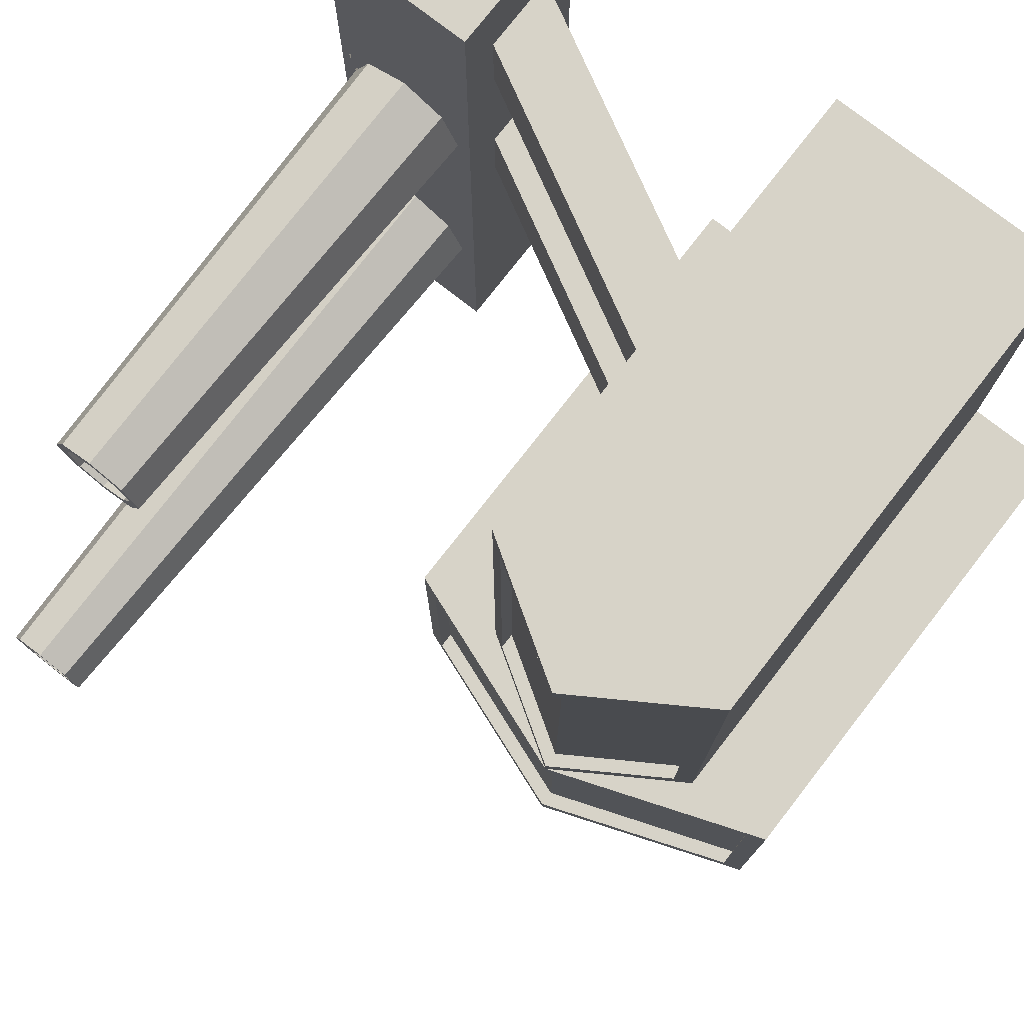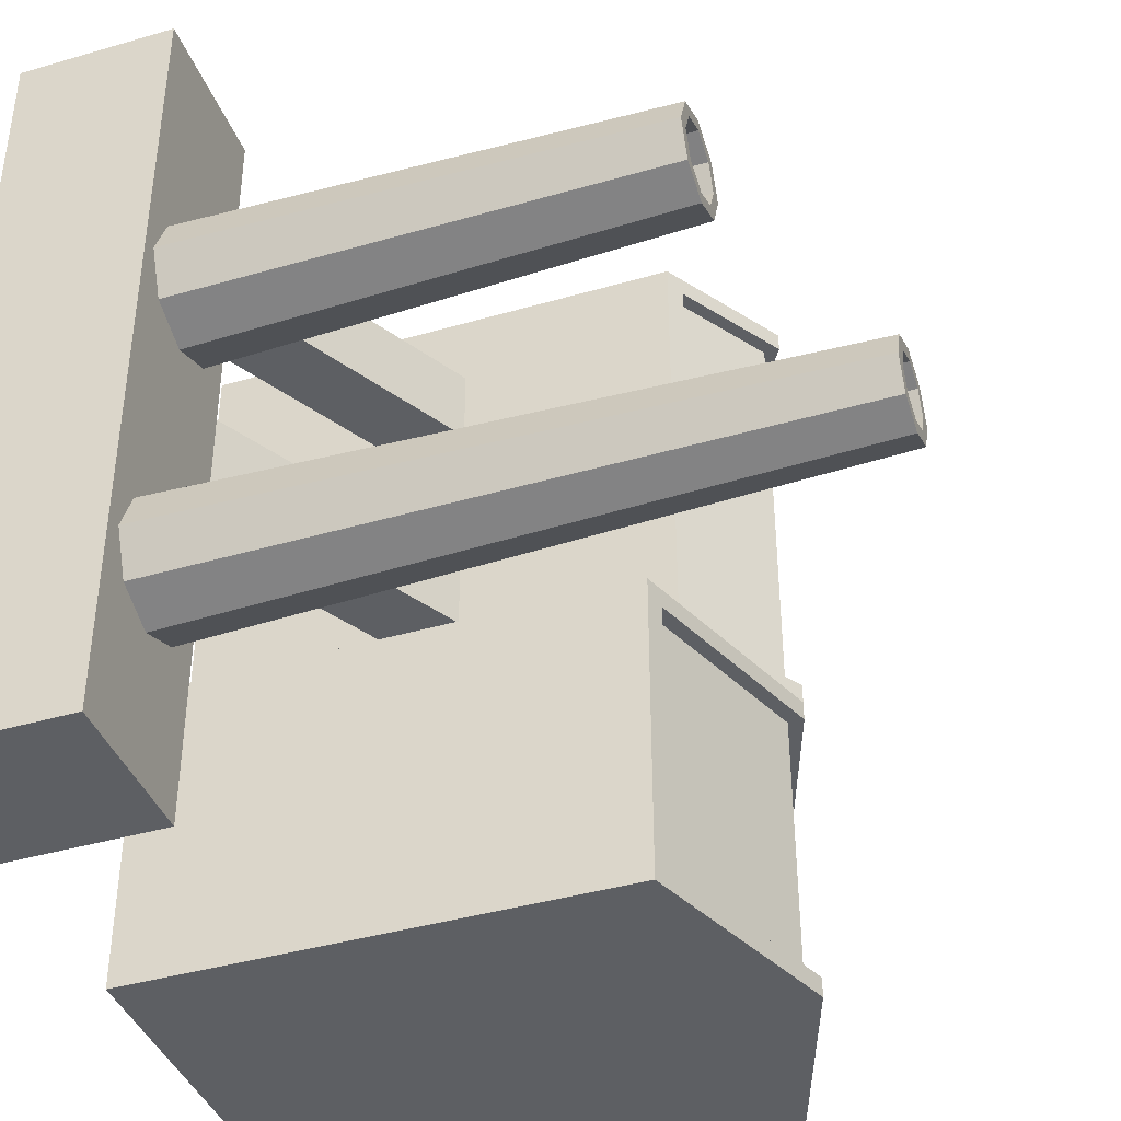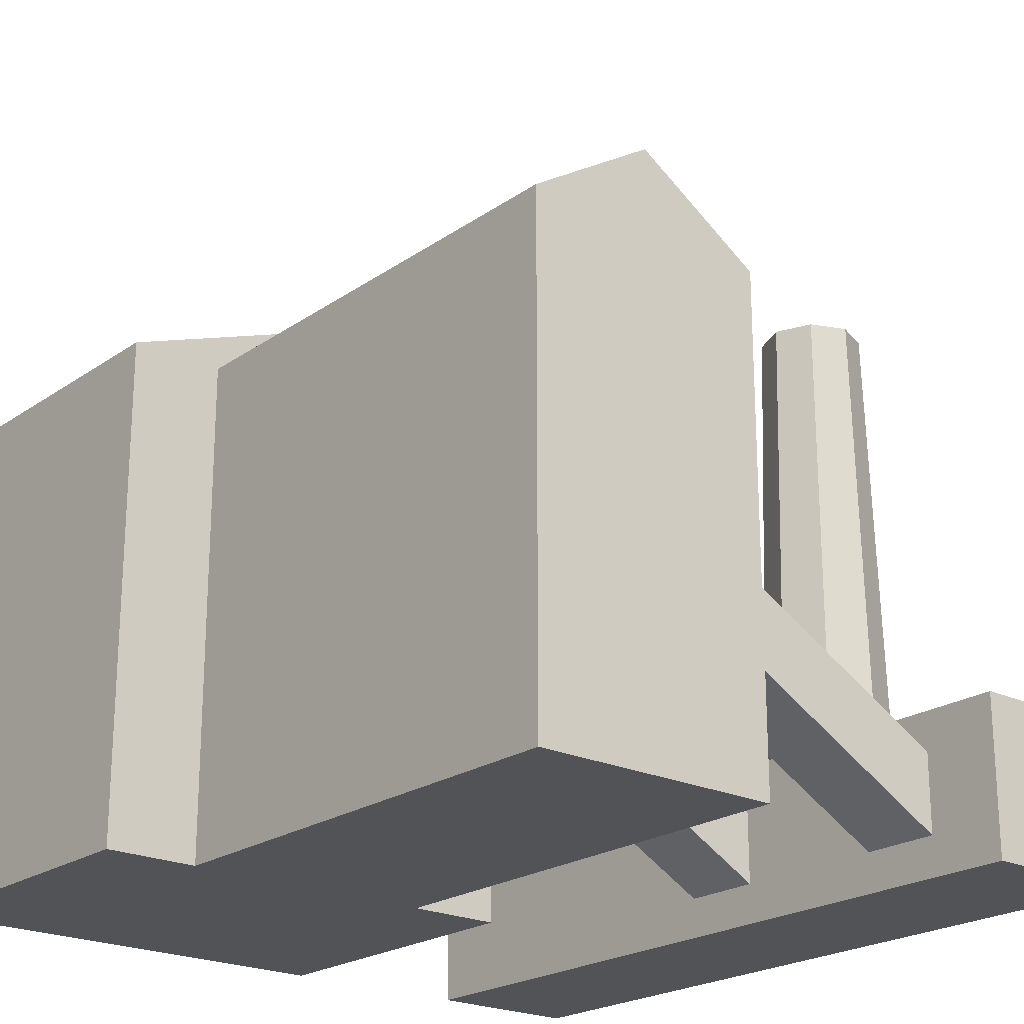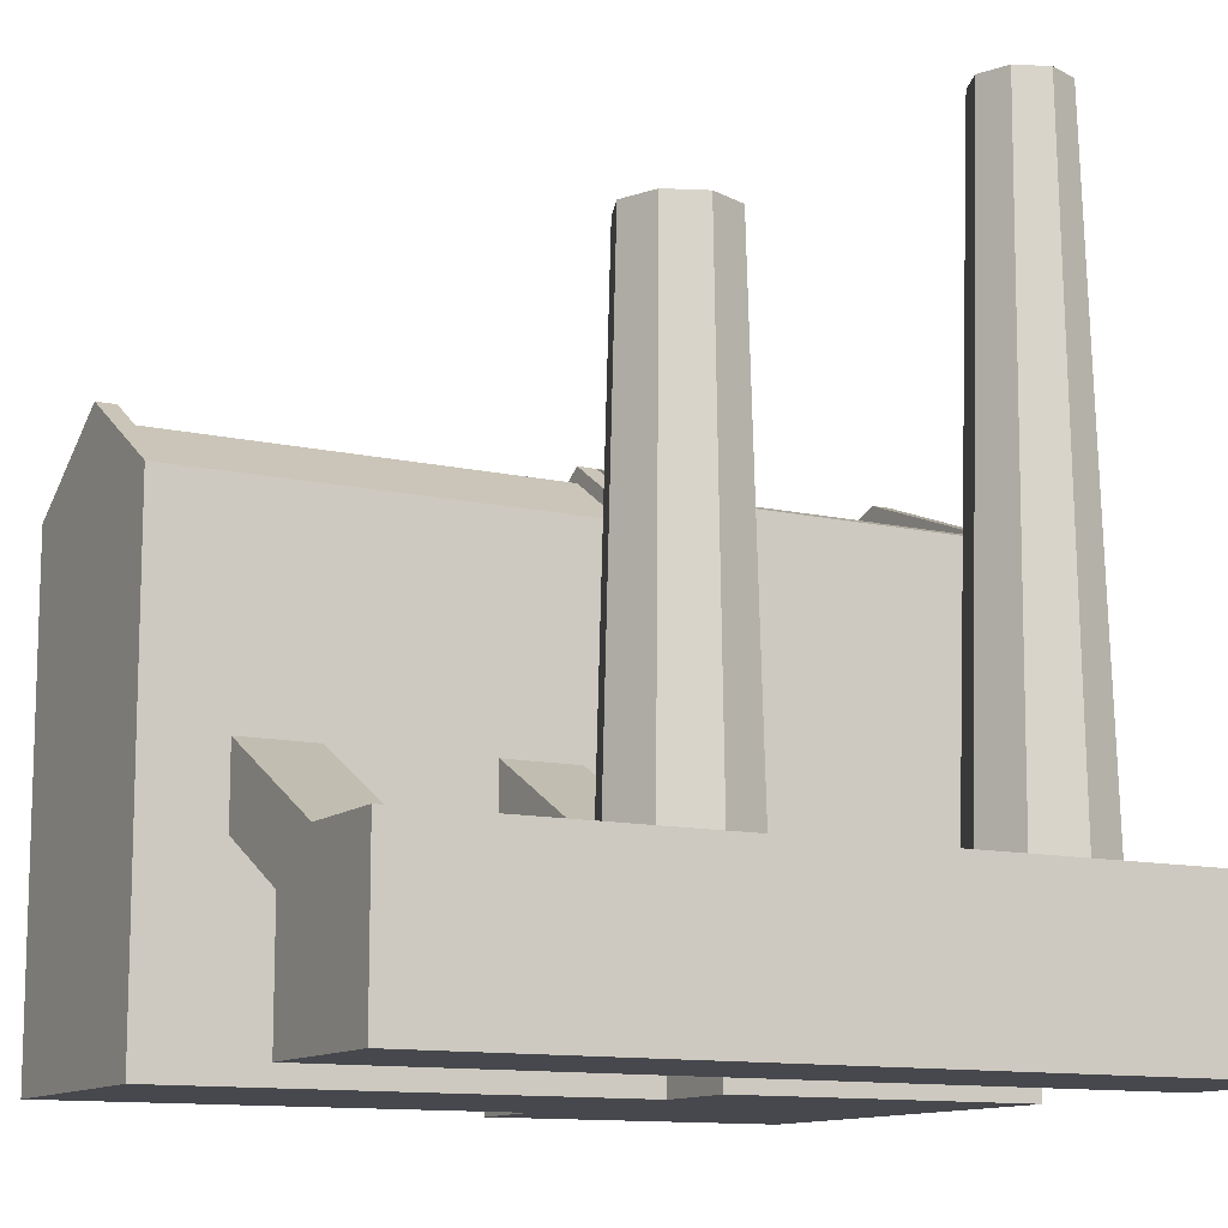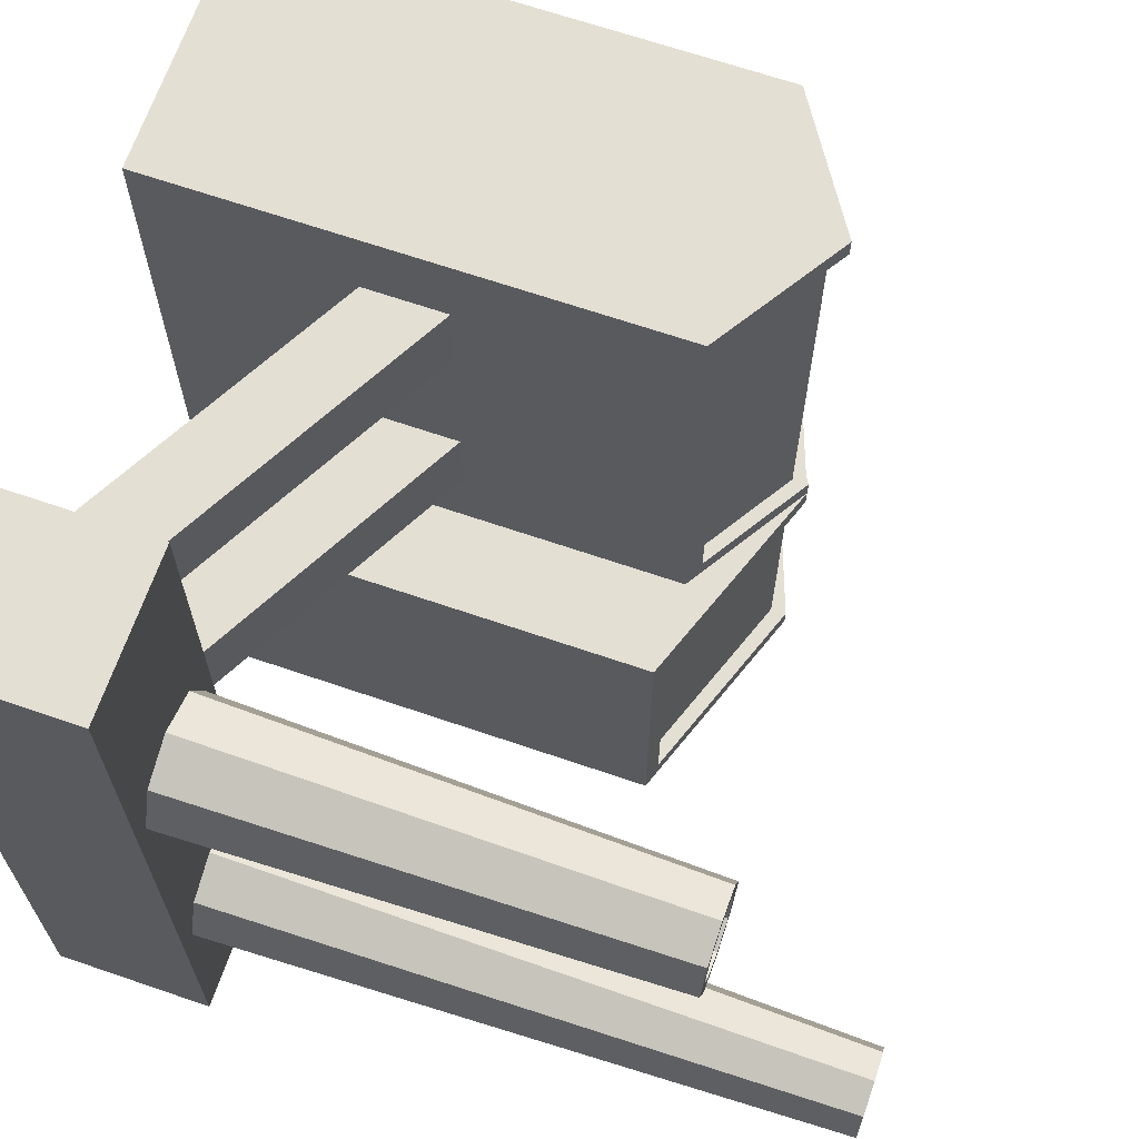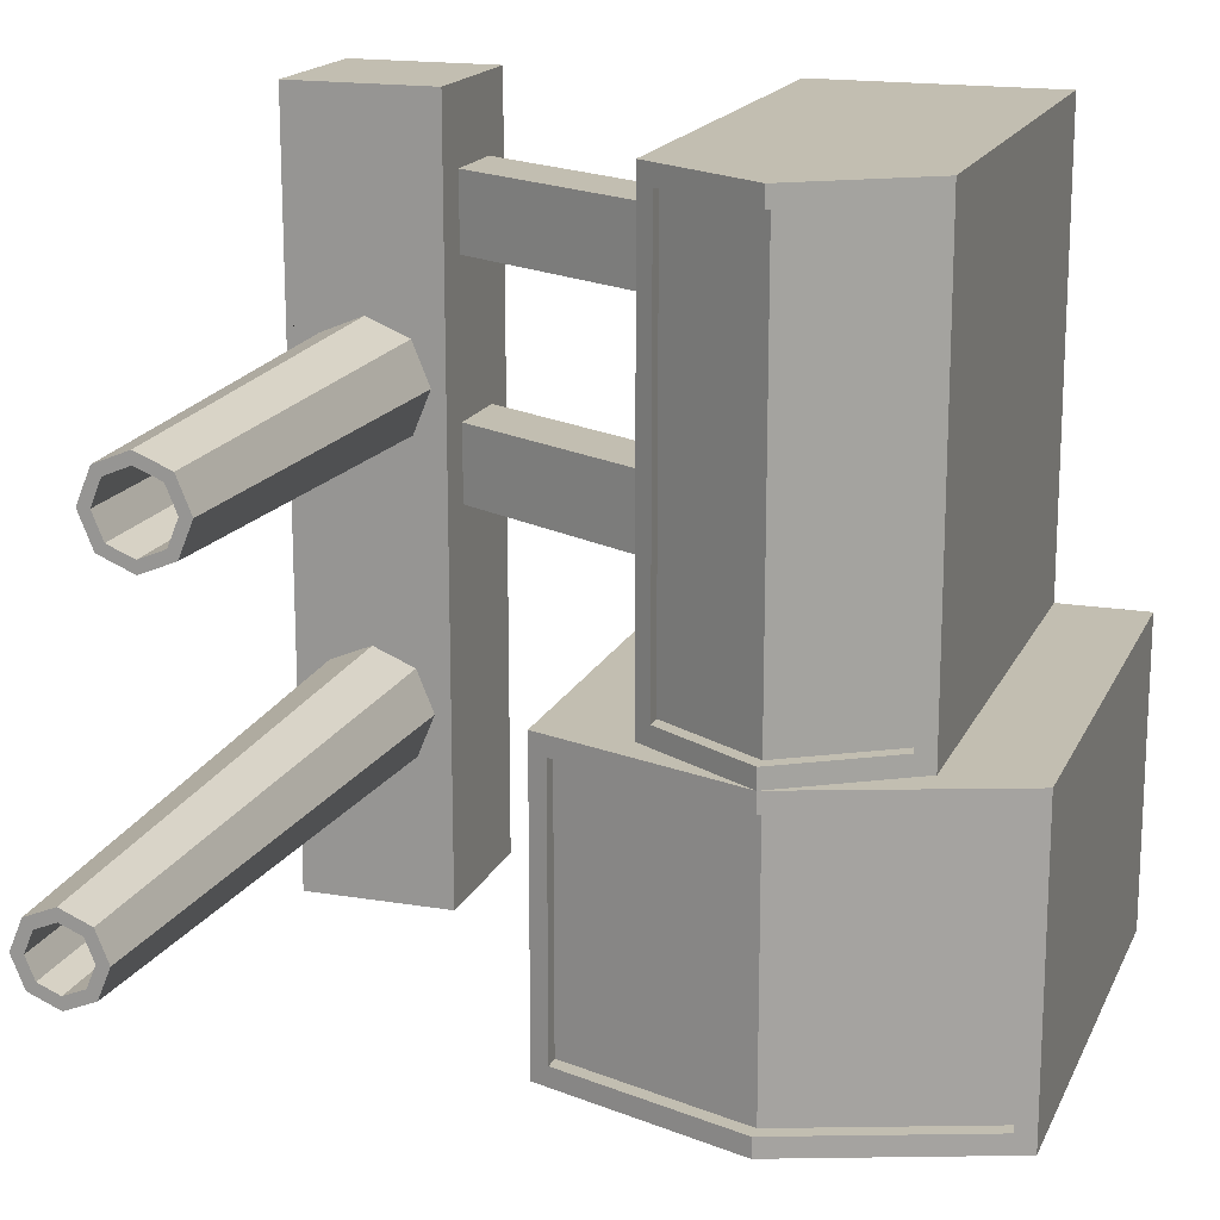
<metadata>
{"format":"obj","ext":"obj","renderer":"f3d","projection":"perspective","resolution":1024,"background":"white","views":[{"elev":76.9,"azim":-142.1,"up":"+Z"},{"elev":-40.3,"azim":109.7,"up":"+Z"},{"elev":-22.0,"azim":-39.8,"up":"+Y"},{"elev":-11.7,"azim":61.4,"up":"+Y"},{"elev":66.8,"azim":109.0,"up":"+Z"},{"elev":17.1,"azim":-161.6,"up":"+Z"}]}
</metadata>
<code>
o Steal_factory
v -0.5 0 -0.1
v -0.5 0 -0.5
v 0.05 0 -0.1
v 0.05 0 -0.5
v -0.06667 0 -0.5
v -0.3833 0 -0.5
v -0.3833 0 -0.1
v -0.06667 0 -0.1
v -0.3833 0 0.5
v -0.06667 0 0.5
v -0.5 0.3 -0.5
v -0.5 0.3 -0.1
v -0.3833 0.3 -0.5
v 0.05 0.3 -0.1
v 0.05 0.3 -0.5
v -0.06667 0.3 -0.1
v -0.06667 0.3 -0.5
v -0.3833 0.3 -0.1
v -0.3833 0.3 0.5
v -0.06667 0.3 0.5
v -0.4765 0.6085 -0.475
v -0.4765 0.6085 -0.125
v -0.3833 0.6 -0.5
v 0.02651 0.6085 -0.125
v 0.02651 0.6085 -0.475
v -0.0878 0.6133 -0.075
v -0.06667 0.6 -0.5
v -0.3622 0.6133 -0.075
v -0.3622 0.6133 0.475
v -0.0878 0.6133 0.475
v -0.225 0.7 -0.075
v -0.225 0.7 -0.475
v -0.225 0.7 0.5
v -0.06667 0.6 -0.1
v -0.06667 0.6 0.5
v -0.3833 0.6 0.5
v -0.3833 0.6 -0.1
v -0.225 0.7 -0.125
v -0.225 0.7 0.475
v -0.5 0.6 -0.5
v -0.5 0.6 -0.1
v 0.05 0.6 -0.1
v 0.05 0.6 -0.5
v -0.225 0.7 -0.5
v -0.225 0.7 -0.1
v -0.06667 0.62 -0.1
v -0.06667 0.62 0.5
v -0.3833 0.62 0.5
v -0.3833 0.62 -0.1
v -0.225 0.72 -0.1
v -0.225 0.72 0.5
v -0.0878 0.6333 -0.075
v -0.0878 0.6333 0.475
v -0.3622 0.6333 0.475
v -0.3622 0.6333 -0.075
v -0.225 0.72 -0.075
v -0.225 0.72 0.475
v -0.5 0.62 -0.5
v -0.5 0.62 -0.1
v 0.05 0.62 -0.1
v 0.05 0.62 -0.5
v -0.225 0.72 -0.5
v -0.225 0.72 -0.1
v -0.4765 0.6285 -0.475
v -0.4765 0.6285 -0.125
v 0.02651 0.6285 -0.125
v 0.02651 0.6285 -0.475
v -0.225 0.72 -0.475
v -0.225 0.72 -0.125
v 0.3 0 0.5
v 0.5 0 0.5
v 0.3 0 -0.5
v 0.5 0 -0.5
v 0.3425 0.2 0.2075
v 0.4575 0.2 0.2075
v 0.3442 0.2 -0.3058
v 0.4558 0.2 -0.3058
v 0.3 0 -0.25
v 0.3 0 0
v 0.3 0 0.25
v 0.5 0 0.25
v 0.5 0 0
v 0.5 0 -0.25
v 0.3211 0.2 -0.25
v 0.3425 0.2 0.09254
v 0.3187 0.2 0.15
v 0.4813 0.2 0.15
v 0.4575 0.2 0.09254
v 0.4789 0.2 -0.25
v 0.4 0 0.5
v 0.4 0 -0.5
v 0.4 0.2 0.2313
v 0.4 0.2 -0.3289
v 0.4 0.2 0.06874
v 0.4 0 0.25
v 0.4 0 0
v 0.4 0 -0.25
v 0.3 0.2 0.25
v 0.3 0.2 0.5
v 0.4 0.2 0.5
v 0.5 0.2 0.5
v 0.3442 0.2 -0.1942
v 0.5 0.2 0.25
v 0.4558 0.2 -0.1942
v 0.4 0.2 -0.1711
v 0.5 0.2 -0.25
v 0.5 0.2 -0.5
v 0.4 0.2 -0.5
v 0.3 0.2 -0.5
v 0.3 0.2 -0.25
v 0.3 0.2 0
v 0.5 0.2 0
v 0.4 0.2 0
v 0.361 1 -0.25
v 0.4553 1 -0.25
v 0.4 1 -0.211
v 0.4 1 -0.3053
v 0.4276 1 -0.2776
v 0.3724 1 -0.2776
v 0.3724 1 -0.2224
v 0.4276 1 -0.2224
v 0.335 0.8 0.15
v 0.465 0.8 0.15
v 0.4 0.8 0.08499
v 0.4 0.8 0.1988
v 0.3655 0.8 0.1845
v 0.4345 0.8 0.1845
v 0.3655 0.8 0.1155
v 0.4345 0.8 0.1155
v 0.439 1 -0.25
v 0.4391 1 -0.2891
v 0.4 1 -0.289
v 0.3609 1 -0.2891
v 0.3448 1 -0.25
v 0.3609 1 -0.2109
v 0.4391 1 -0.2109
v 0.4 1 -0.1948
v 0.3512 0.8 0.15
v 0.354 0.8 0.196
v 0.4 0.8 0.215
v 0.446 0.8 0.196
v 0.354 0.8 0.104
v 0.4488 0.8 0.15
v 0.446 0.8 0.104
v 0.4 0.8 0.1012
v 0.4 0.5841 -0.25
v 0.361 0.5841 -0.25
v 0.439 0.5841 -0.25
v 0.4 0.5841 -0.211
v 0.4 0.5841 -0.289
v 0.4 0.3841 0.15
v 0.3512 0.3841 0.15
v 0.4488 0.3841 0.15
v 0.4 0.3841 0.1012
v 0.4 0.3841 0.1988
v 0.4276 0.5841 -0.2776
v 0.3724 0.5841 -0.2776
v 0.3724 0.5841 -0.2224
v 0.4276 0.5841 -0.2224
v 0.3655 0.3841 0.1845
v 0.4345 0.3841 0.1845
v 0.3655 0.3841 0.1155
v 0.4345 0.3841 0.1155
v -0.07 0.25 0.1
v -0.07 0.35 0.1
v -0.07 0.25 -0
v -0.07 0.35 -0
v 0.3 0.05 0.1
v 0.3 0.15 0.1
v 0.3 0.05 -0
v 0.3 0.15 -0
v -0.07 0.25 0.4
v -0.07 0.35 0.4
v -0.07 0.25 0.3
v -0.07 0.35 0.3
v 0.3 0.05 0.4
v 0.3 0.15 0.4
v 0.3 0.05 0.3
v 0.3 0.15 0.3
f 5 4 3 8
f 2 6 7 1
f 6 5 8 7
f 7 8 10 9
f 18 37 41 12
f 15 43 42 14
f 19 36 37 18
f 13 23 27 17
f 8 16 20 10
f 2 11 13 6
f 6 13 17 5
f 9 19 18 7
f 4 15 14 3
f 7 18 12 1
f 3 14 16 8
f 10 20 19 9
f 1 12 11 2
f 5 17 15 4
f 22 38 32 21
f 25 32 38 24
f 27 44 43
f 26 31 39 30
f 14 42 34 16
f 20 35 36 19
f 12 41 40 11
f 17 27 43 15
f 16 34 35 20
f 11 40 23 13
f 34 37 45
f 23 44 27
f 42 45 34
f 40 44 23
f 37 45 41
f 29 39 31 28
f 35 33 36
f 33 51 48 36
f 45 50 46 34
f 31 56 55 28
f 26 52 56 31
f 35 47 51 33
f 36 48 49 37
f 24 66 67 25
f 43 61 60 42
f 32 68 64 21
f 21 64 65 22
f 44 62 61 43
f 22 65 69 38
f 53 47 46 52
f 55 49 48 54
f 56 50 49 55
f 54 48 51 57
f 57 51 47 53
f 52 46 50 56
f 29 54 57 39
f 37 49 50 45
f 30 53 52 26
f 34 46 47 35
f 39 57 53 30
f 28 55 54 29
f 64 58 59 65
f 66 60 61 67
f 67 61 62 68
f 65 59 63 69
f 68 62 58 64
f 69 63 60 66
f 38 69 66 24
f 45 63 59 41
f 25 67 68 32
f 41 59 58 40
f 42 60 63 45
f 40 58 62 44
f 97 91 73 83
f 93 76 133 117
f 83 73 107 106
f 80 70 99 98
f 91 72 109 108
f 90 71 101 100
f 72 78 110 109
f 78 79 111 110
f 79 80 98 111
f 71 81 103 101
f 81 82 112 103
f 82 83 106 112
f 85 86 122 142
f 87 88 144 123
f 84 102 135 134
f 90 95 81 71
f 95 96 82 81
f 96 97 83 82
f 79 78 97 96
f 80 79 96 95
f 70 80 95 90
f 102 105 137 135
f 74 92 140 139
f 92 75 141 140
f 70 90 100 99
f 73 91 108 107
f 105 104 136 137
f 78 72 91 97
f 74 86 98 99
f 75 92 100 101
f 86 85 111 98
f 87 75 101 103
f 88 87 103 112
f 85 94 113 111
f 92 74 99 100
f 94 88 112 113
f 77 89 106 107
f 76 93 108 109
f 84 76 109 110
f 102 84 110 111
f 89 104 112 106
f 105 102 111 113
f 93 77 107 108
f 104 105 113 112
f 128 138 152 162
f 119 114 147 157
f 125 127 161 155
f 132 119 157 150
f 77 93 117 131
f 104 89 115 136
f 76 84 134 133
f 89 77 131 115
f 138 126 160 152
f 129 145 154 163
f 130 118 156 148
f 116 121 159 149
f 86 74 139 122
f 88 94 124 144
f 94 85 142 124
f 75 87 123 141
f 118 130 115 131
f 119 132 117 133
f 114 119 133 134
f 120 114 134 135
f 130 121 136 115
f 116 120 135 137
f 132 118 131 117
f 121 116 137 136
f 126 138 122 139
f 127 125 140 141
f 138 128 142 122
f 143 127 141 123
f 129 143 123 144
f 128 145 124 142
f 125 126 139 140
f 145 129 144 124
f 146 148 156 150
f 149 159 148 146
f 158 149 146 147
f 147 146 150 157
f 155 161 153 151
f 151 153 163 154
f 152 151 154 162
f 160 155 151 152
f 114 120 158 147
f 127 143 153 161
f 121 130 148 159
f 143 129 163 153
f 120 116 149 158
f 145 128 162 154
f 118 132 150 156
f 126 125 155 160
f 164 165 167 166
f 166 167 171 170
f 170 171 169 168
f 168 169 165 164
f 166 170 168 164
f 171 167 165 169
f 172 173 175 174
f 174 175 179 178
f 178 179 177 176
f 176 177 173 172
f 174 178 176 172
f 179 175 173 177

</code>
